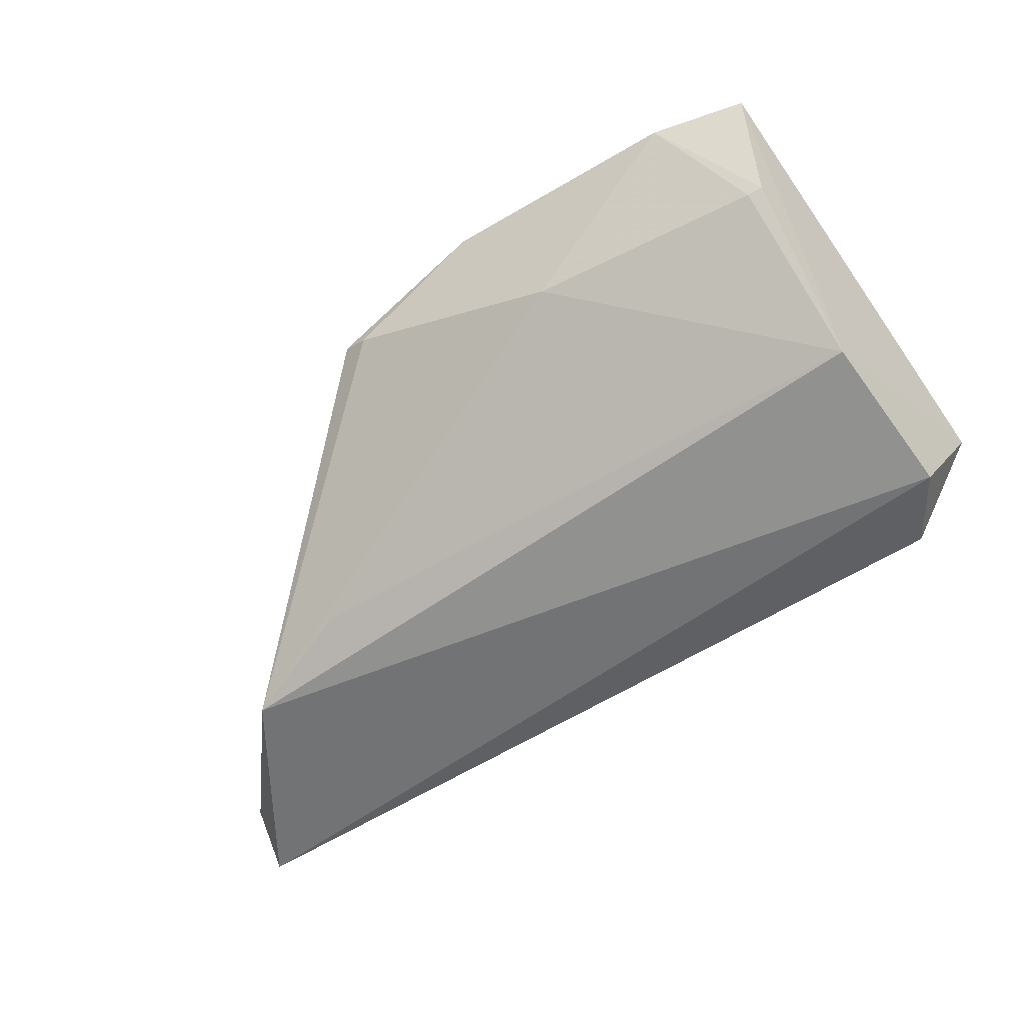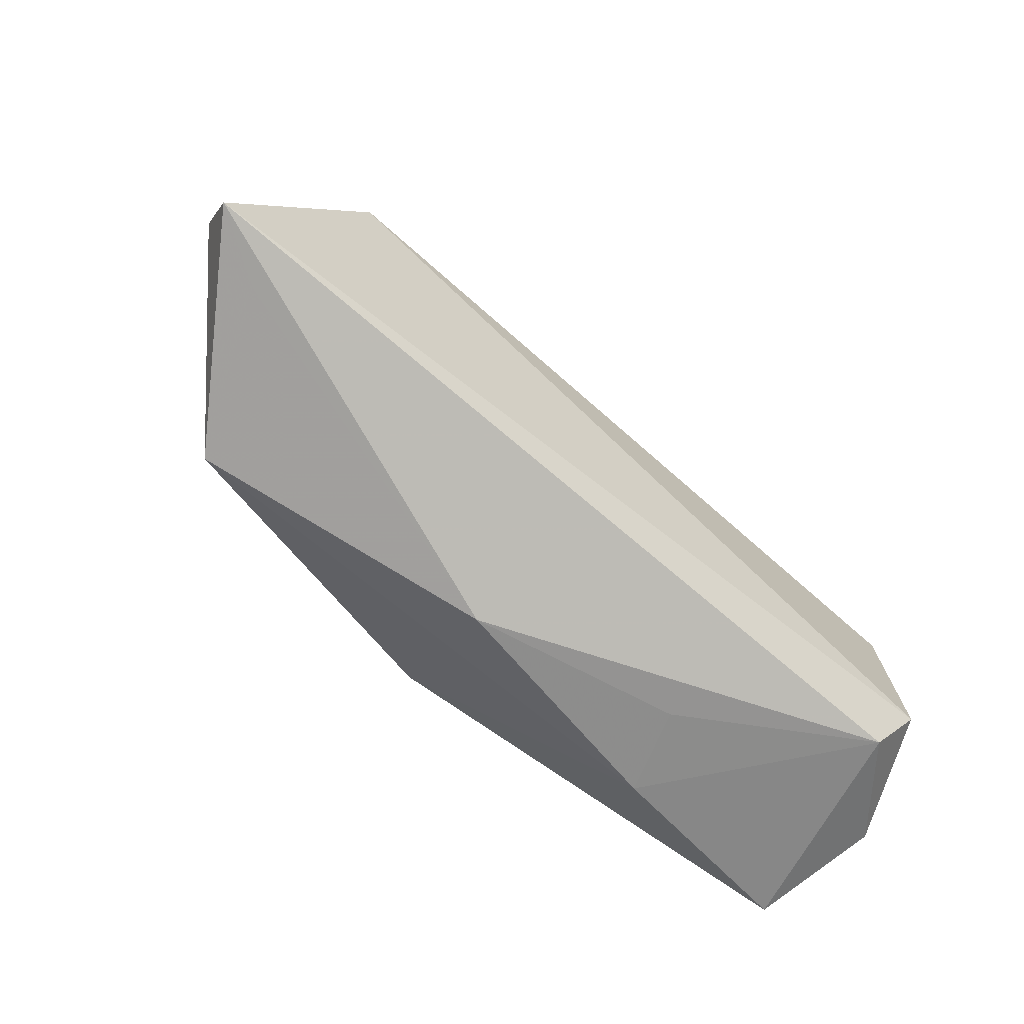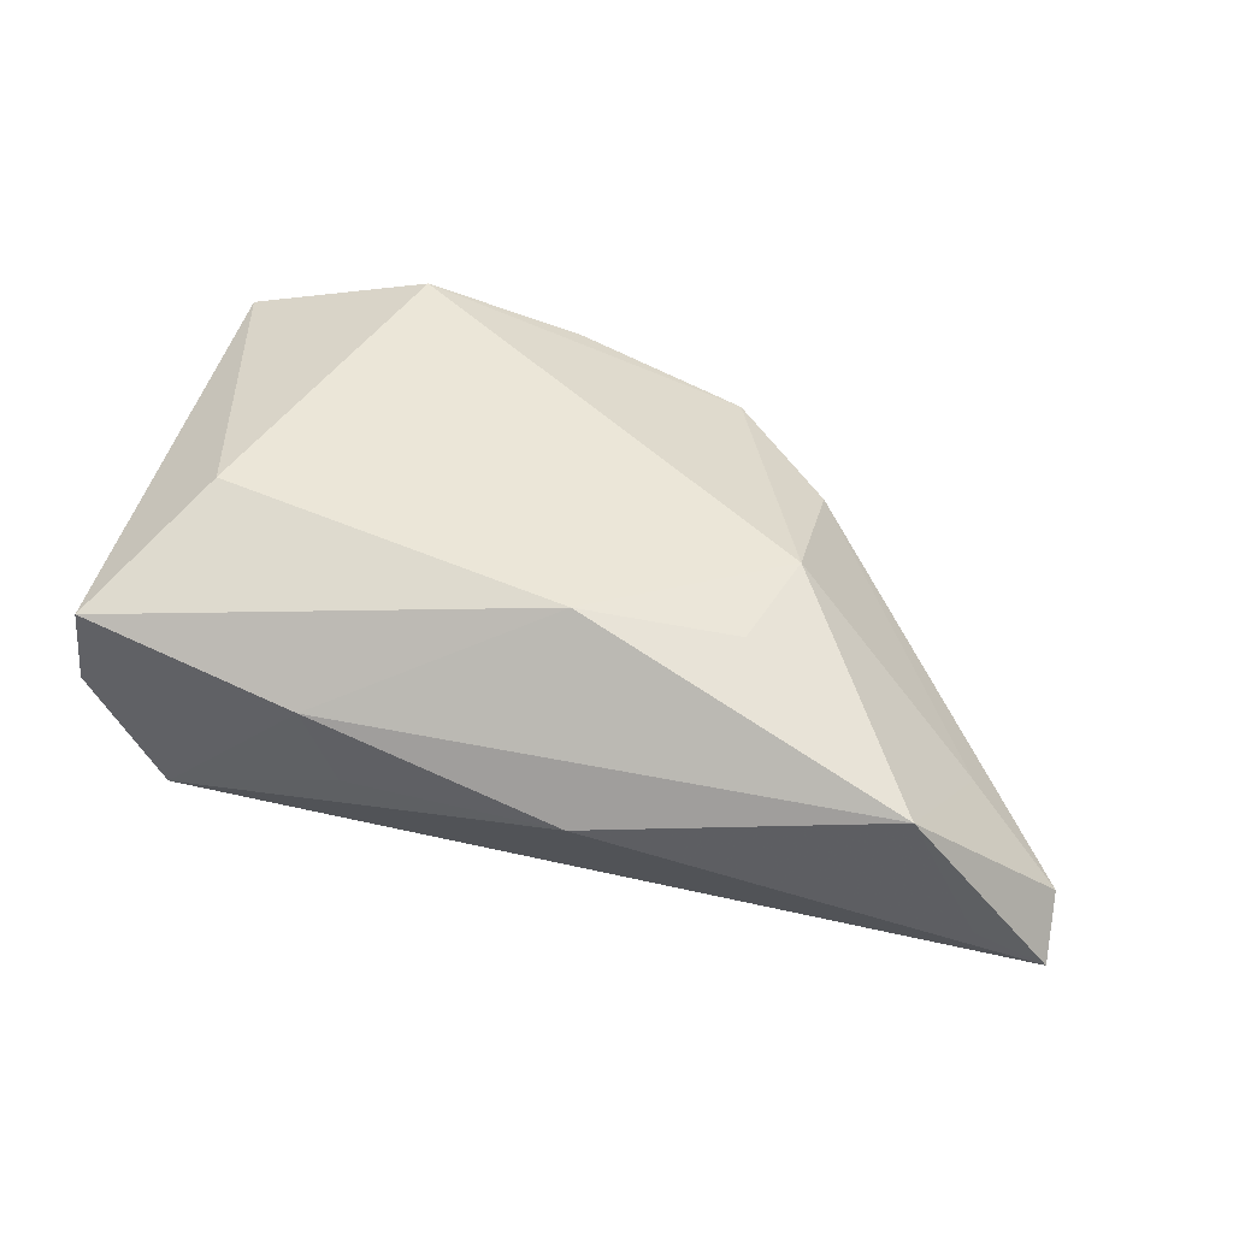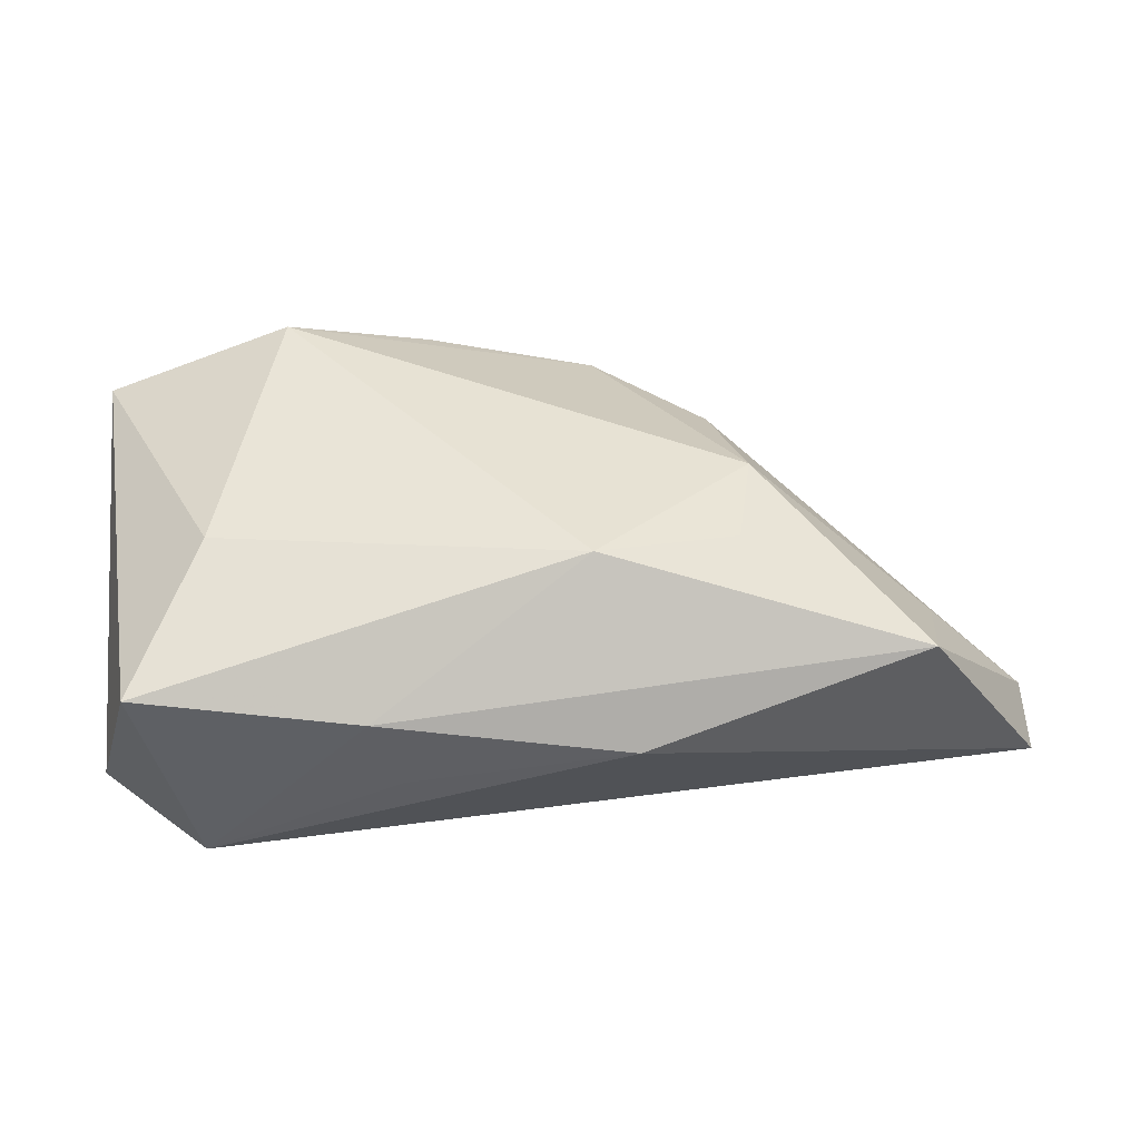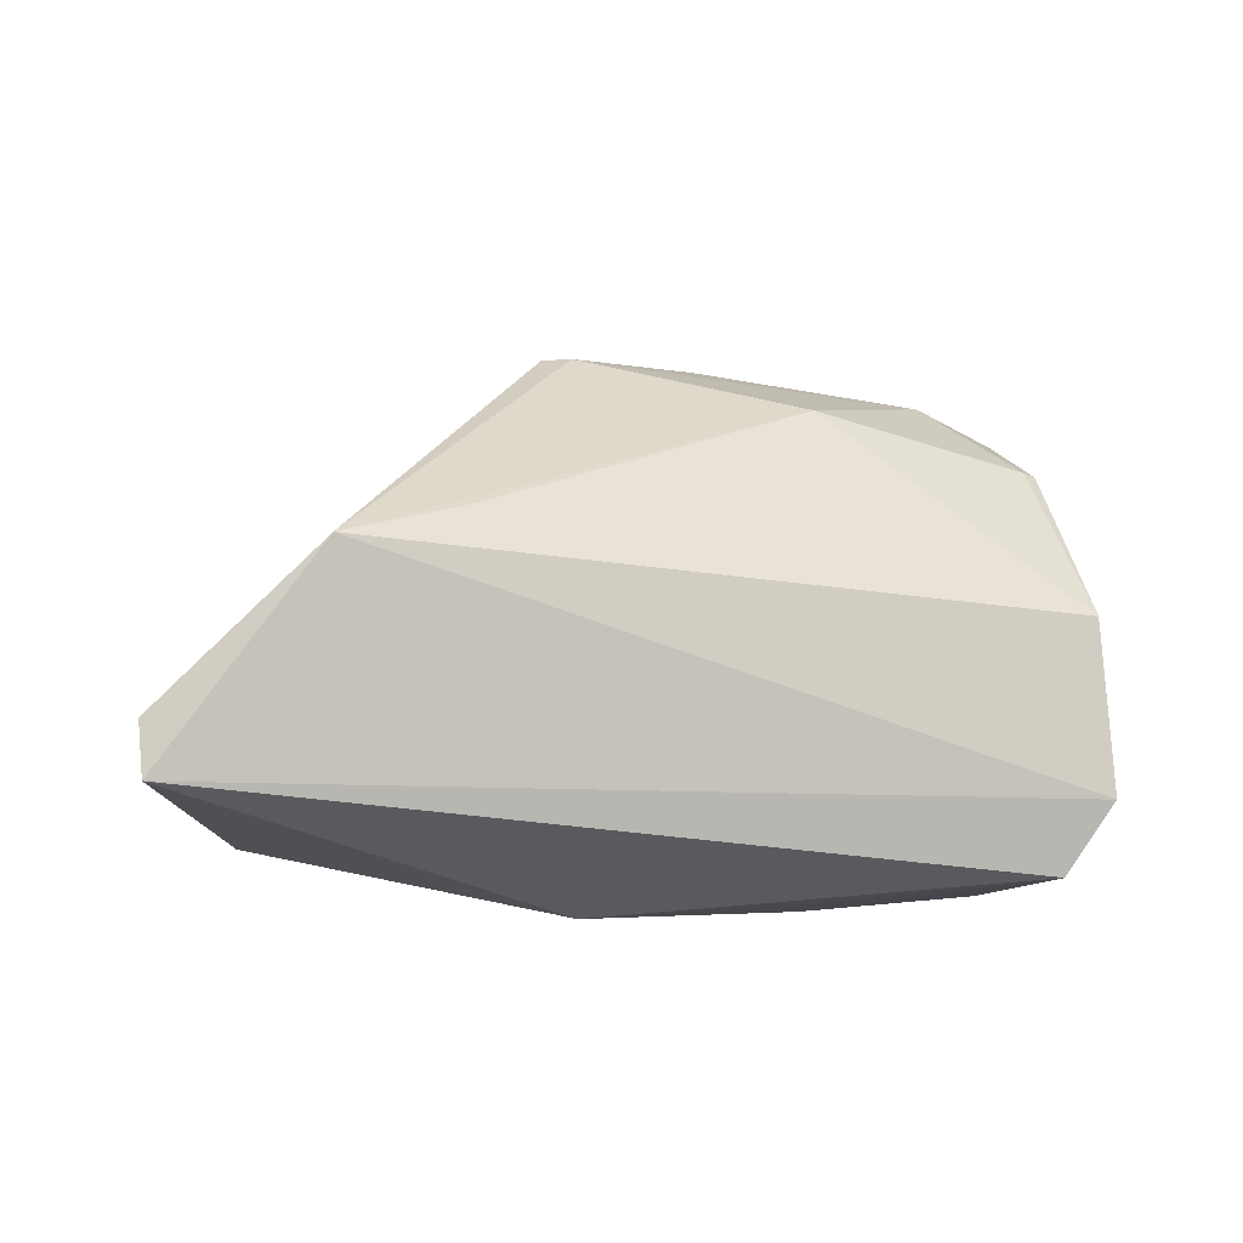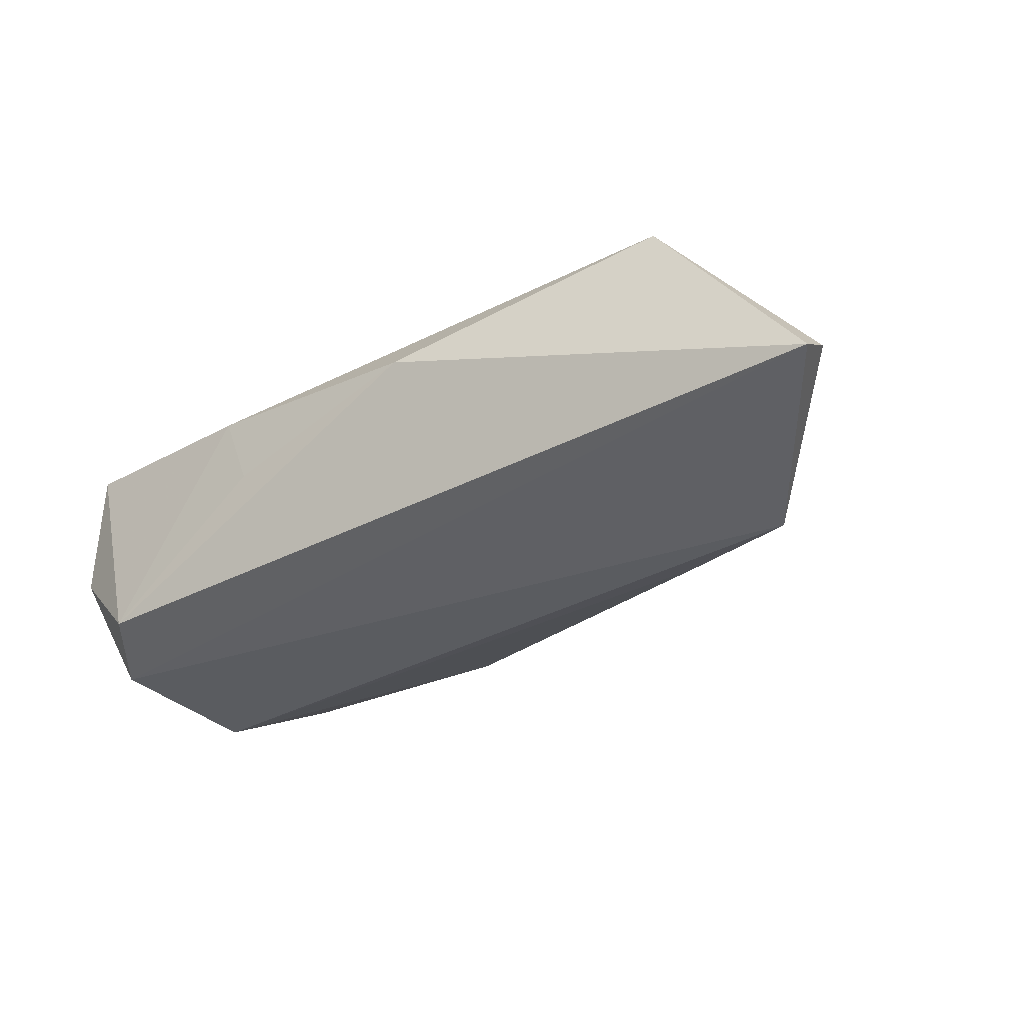
<metadata>
{"format":"obj","ext":"obj","renderer":"f3d","projection":"perspective","resolution":1024,"background":"white","views":[{"elev":-59.4,"azim":-143.8,"up":"+Z"},{"elev":-62.2,"azim":140.1,"up":"+Y"},{"elev":46.1,"azim":18.2,"up":"+Z"},{"elev":42.8,"azim":-5.8,"up":"+Z"},{"elev":-7.7,"azim":155.0,"up":"+Y"},{"elev":-40.6,"azim":36.4,"up":"+Z"}]}
</metadata>
<code>
v 0.01266 0.03432 0.0066
v 0.01579 0.03414 0.008022
v 0.06603 -0.01601 -0.01789
v 0.03348 0.01237 -0.01635
v 0.01076 -0.01392 0.01867
v 0.03126 0.002589 0.01602
v -0.04198 -0.01494 -0.01795
v -0.04625 -0.0214 -0.003797
v -0.04625 0.03027 0.01166
v 0.04889 0.007901 -0.01985
v -0.03277 -0.007221 0.01867
v -0.01572 -0.02698 0.006743
v -0.03615 -0.02349 -0.01608
v 0.05 -0.02106 0.006735
v -0.01223 -0.02626 -0.003881
v -0.005362 0.0359 0.01255
v -0.04225 -0.0249 0.01128
v 0.06518 -0.009745 -0.0125
v 0.01475 -0.02803 -3.73e-06
v -0.04183 0.005609 -0.01569
v 0.05392 -0.005109 -0.003136
v 0.0578 -0.01811 -0.01261
v -0.04307 0.01111 -0.008495
v -0.01331 0.02911 -0.002279
v 0.02841 -0.009066 0.01511
v 0.02932 0.02198 0.007501
v -0.03502 0.03394 0.01071
v -0.04365 0.02402 -0.001447
v -0.02331 0.03217 0.01867
v -0.04178 0.02436 -0.001871
f 21 14 18
f 14 21 6
f 8 20 7
f 7 13 8
f 20 10 7
f 19 13 3
f 18 14 3
f 3 10 18
f 13 7 3
f 3 7 10
f 15 13 19
f 23 20 8
f 27 28 9
f 9 23 8
f 9 28 20
f 20 23 9
f 12 15 19
f 12 19 14
f 13 15 12
f 2 6 26
f 26 6 21
f 26 21 18
f 18 10 26
f 26 10 2
f 29 6 2
f 27 9 29
f 29 9 11
f 14 19 22
f 22 3 14
f 19 3 22
f 17 9 8
f 11 9 17
f 8 13 17
f 13 12 17
f 14 6 25
f 27 29 16
f 16 29 2
f 5 12 14
f 5 17 12
f 14 25 5
f 11 17 5
f 5 25 6
f 5 29 11
f 6 29 5
f 20 28 30
f 30 24 20
f 30 28 27
f 27 24 30
f 4 10 20
f 20 24 4
f 4 24 10
f 2 10 1
f 10 24 1
f 1 16 2
f 1 24 27
f 27 16 1

</code>
